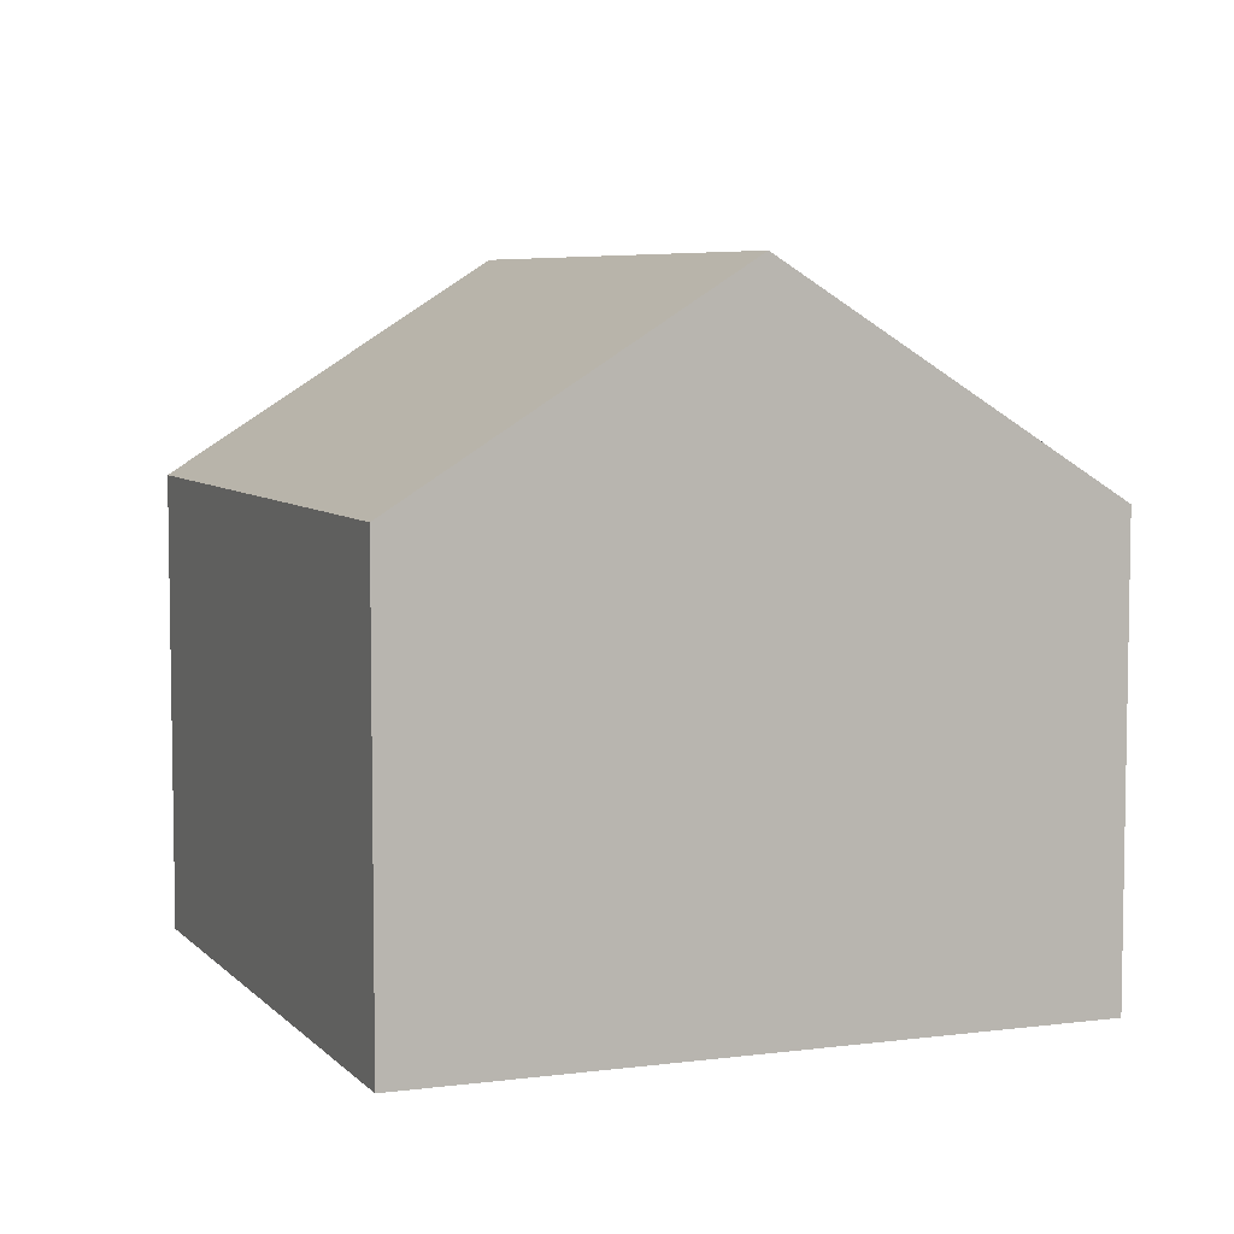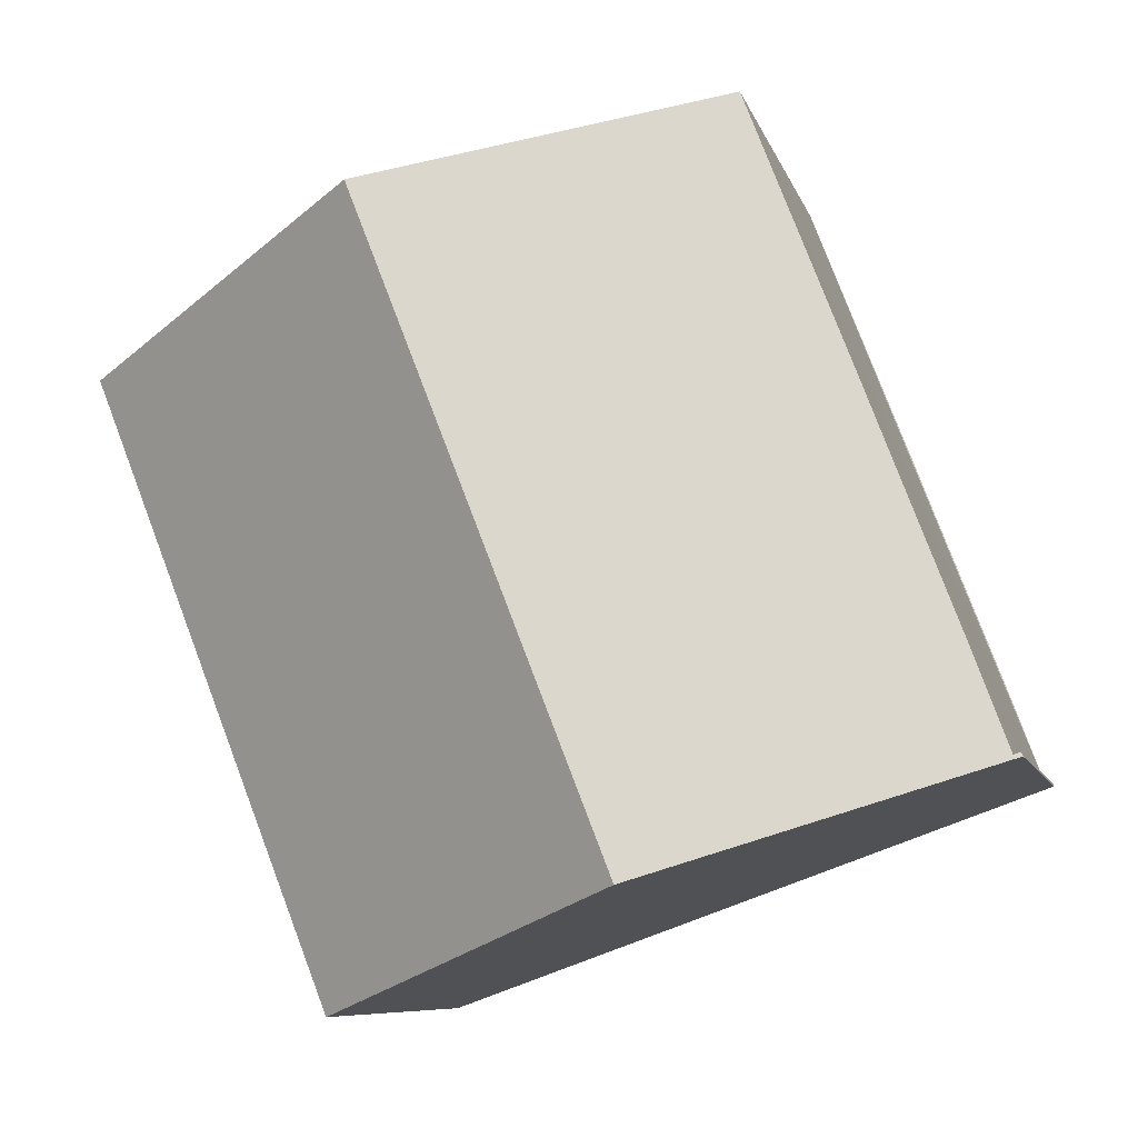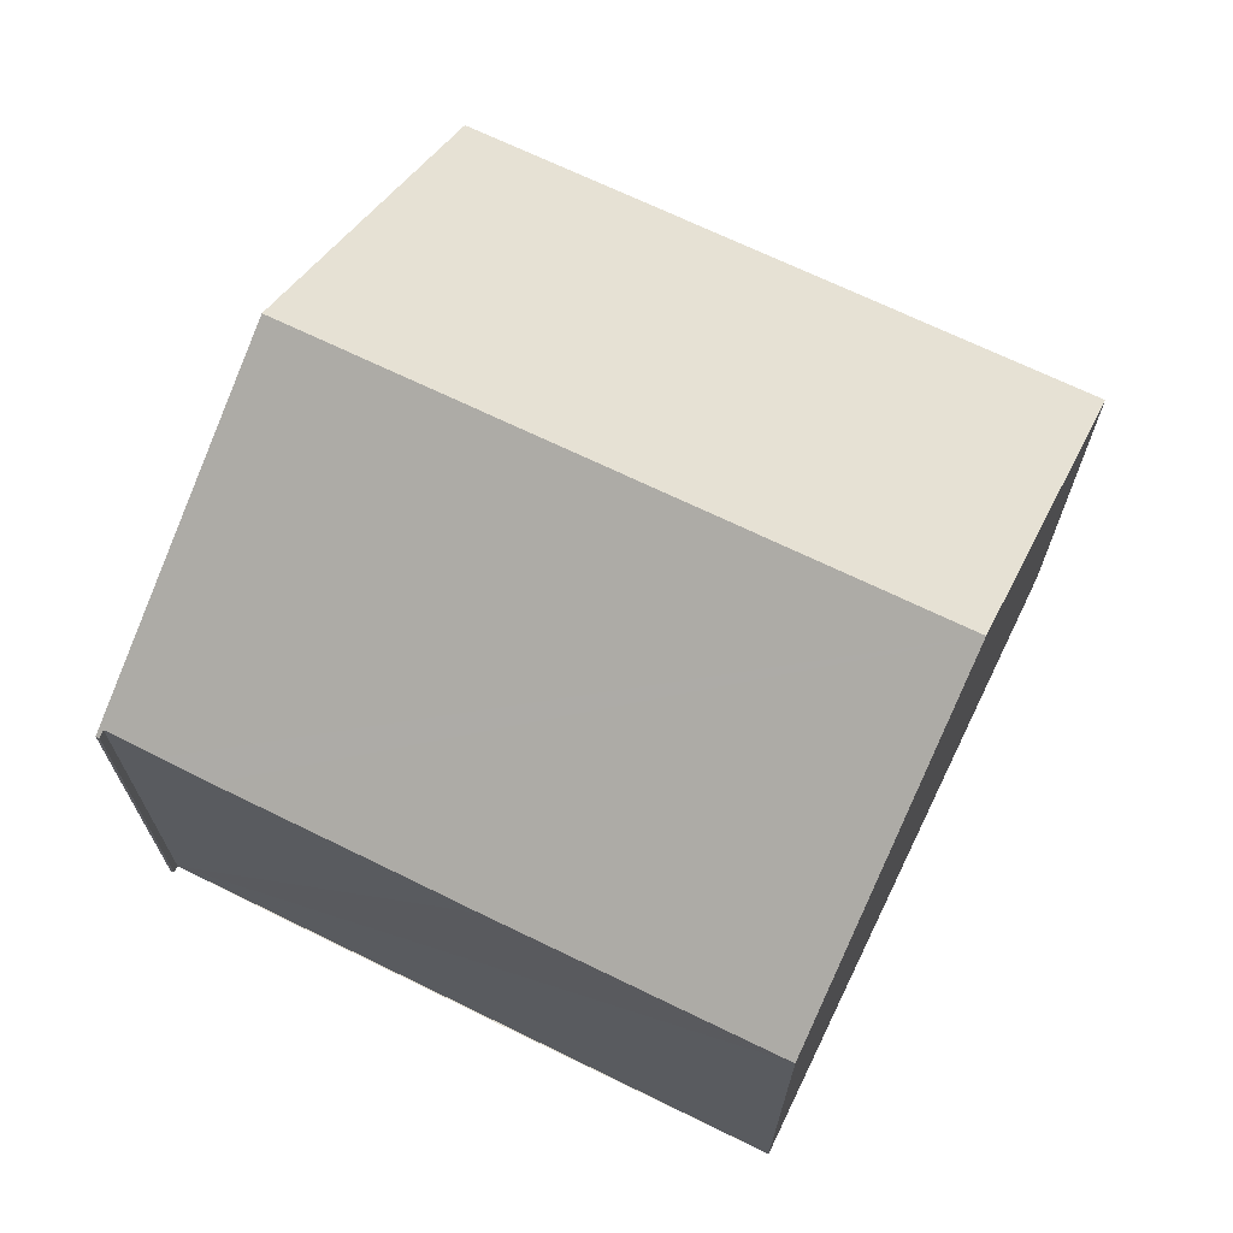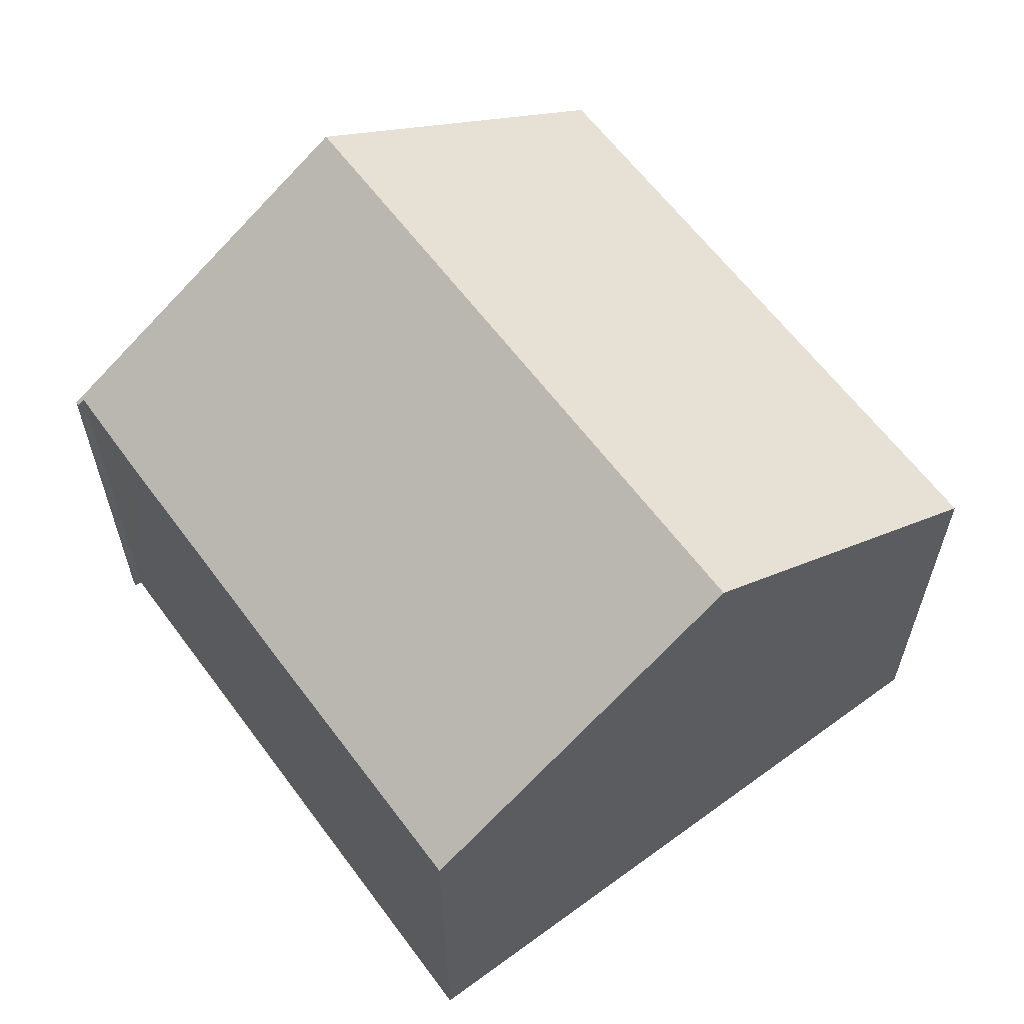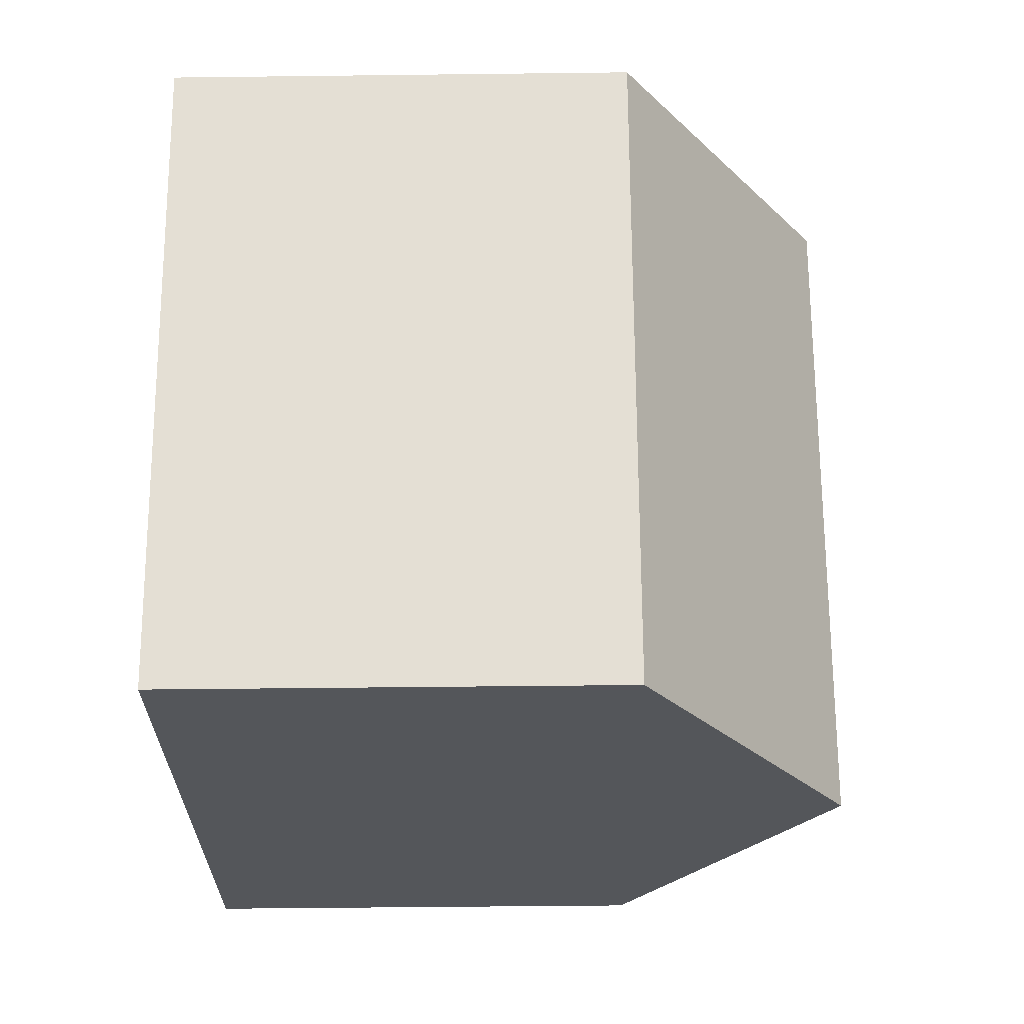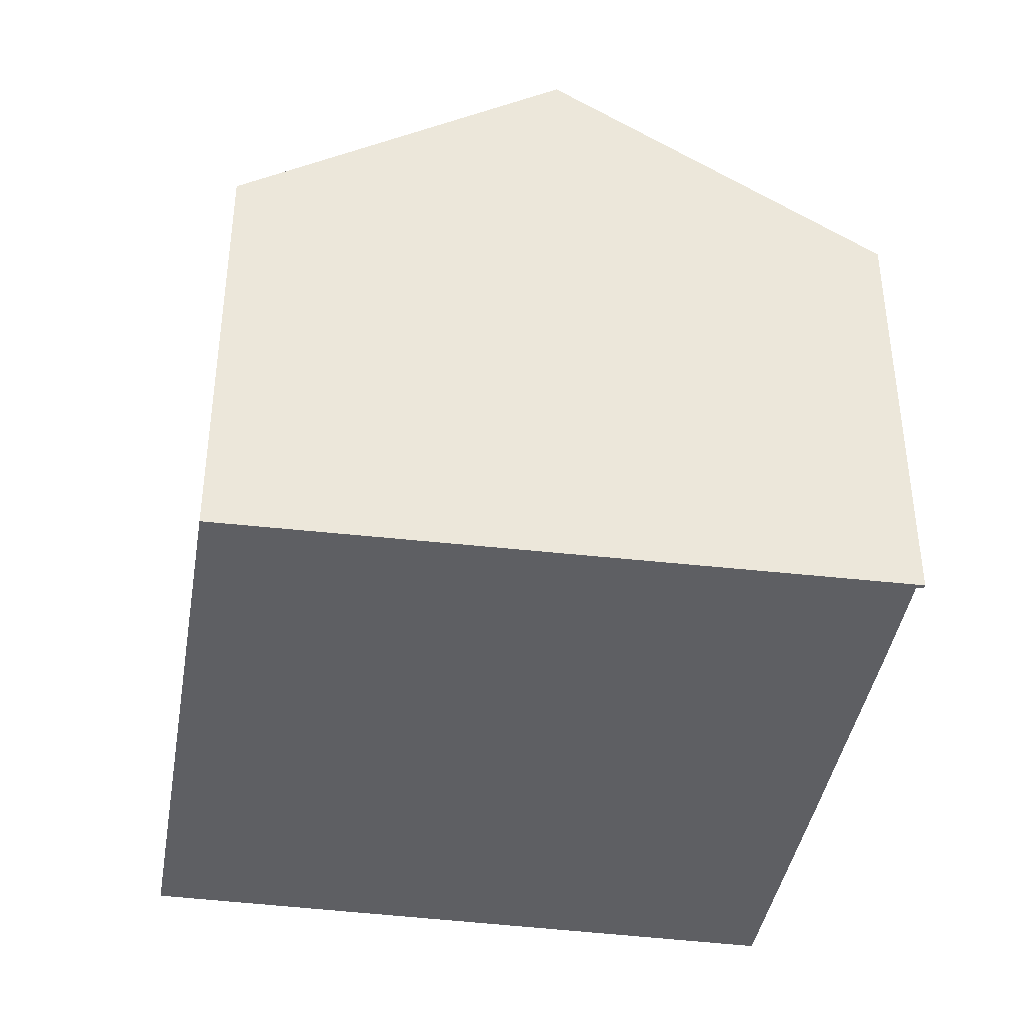
<metadata>
{"format":"obj","ext":"obj","renderer":"f3d","projection":"perspective","resolution":1024,"background":"white","views":[{"elev":6.3,"azim":178.8,"up":"+Y"},{"elev":-7.9,"azim":-166.8,"up":"+Z"},{"elev":70.0,"azim":-42.9,"up":"+Y"},{"elev":62.5,"azim":-15.4,"up":"+Y"},{"elev":-45.4,"azim":90.8,"up":"+Z"},{"elev":-40.6,"azim":-168.1,"up":"+Y"}]}
</metadata>
<code>
v  11.98 8.515 -4.306
v  10.54 12.48 9.369
v  16.43 8.515 7.083
v  6.035 12.48 -2.169
v  0 8.454 5.177e-16
v  0.026 8.453 0.071
v  0.158 8.54 0.029
v  0.523 8.529 1.012
v  0.861 8.52 1.919
v  2.161 8.507 5.304
v  2.613 8.5 6.491
v  4.624 8.494 11.67
v  0.158 -1.776e-18 0.029
v  0.026 -4.348e-18 0.071
v  4.624 -7.143e-16 11.67
v  10.54 -5.737e-16 9.369
v  16.43 -4.337e-16 7.083
v  0.523 -6.197e-17 1.012
v  0.861 -1.175e-16 1.919
v  2.161 -3.248e-16 5.304
v  2.613 -3.975e-16 6.491
v  0 0 0
v  11.98 2.637e-16 -4.306
v  6.035 1.328e-16 -2.169
g defaultobject
f 1 2 3
f 2 1 4
f 5 6 4
f 7 4 6
f 8 4 7
f 2 4 8
f 9 2 8
f 10 2 9
f 11 2 10
f 12 2 11
f 6 13 7
f 13 6 14
f 15 2 12
f 2 15 3
f 3 15 16
f 3 16 17
f 13 8 7
f 8 13 9
f 9 13 10
f 10 13 11
f 11 13 12
f 12 13 15
f 15 13 18
f 15 18 19
f 15 19 20
f 15 20 21
f 22 6 5
f 6 22 14
f 17 1 3
f 1 17 23
f 23 4 1
f 4 23 5
f 5 23 24
f 5 24 22
f 16 23 17
f 23 16 15
f 23 15 21
f 23 21 24
f 24 21 20
f 24 20 19
f 24 19 13
f 24 13 22
f 13 19 18
f 22 13 14

</code>
